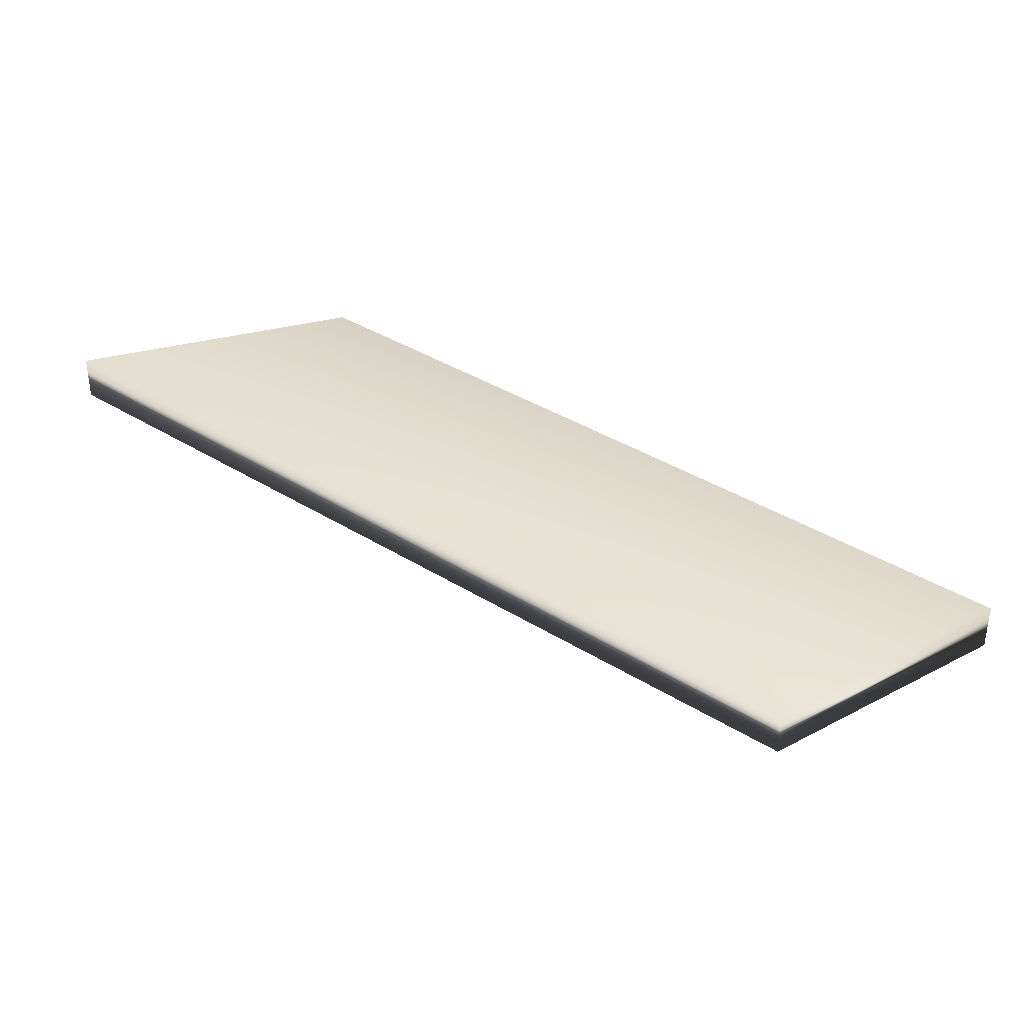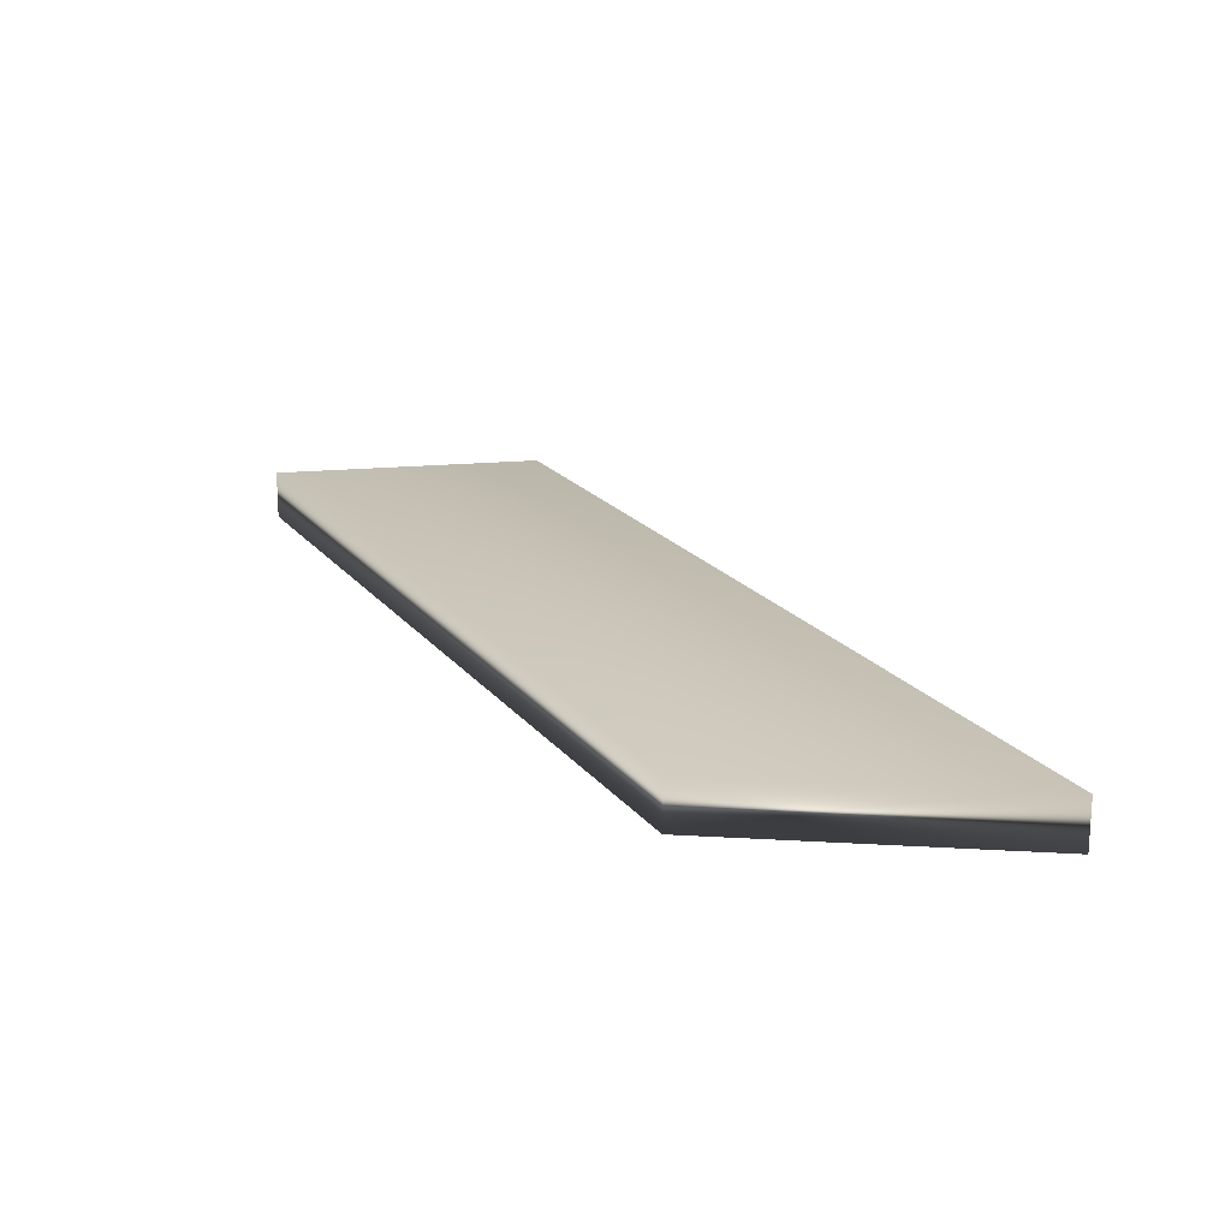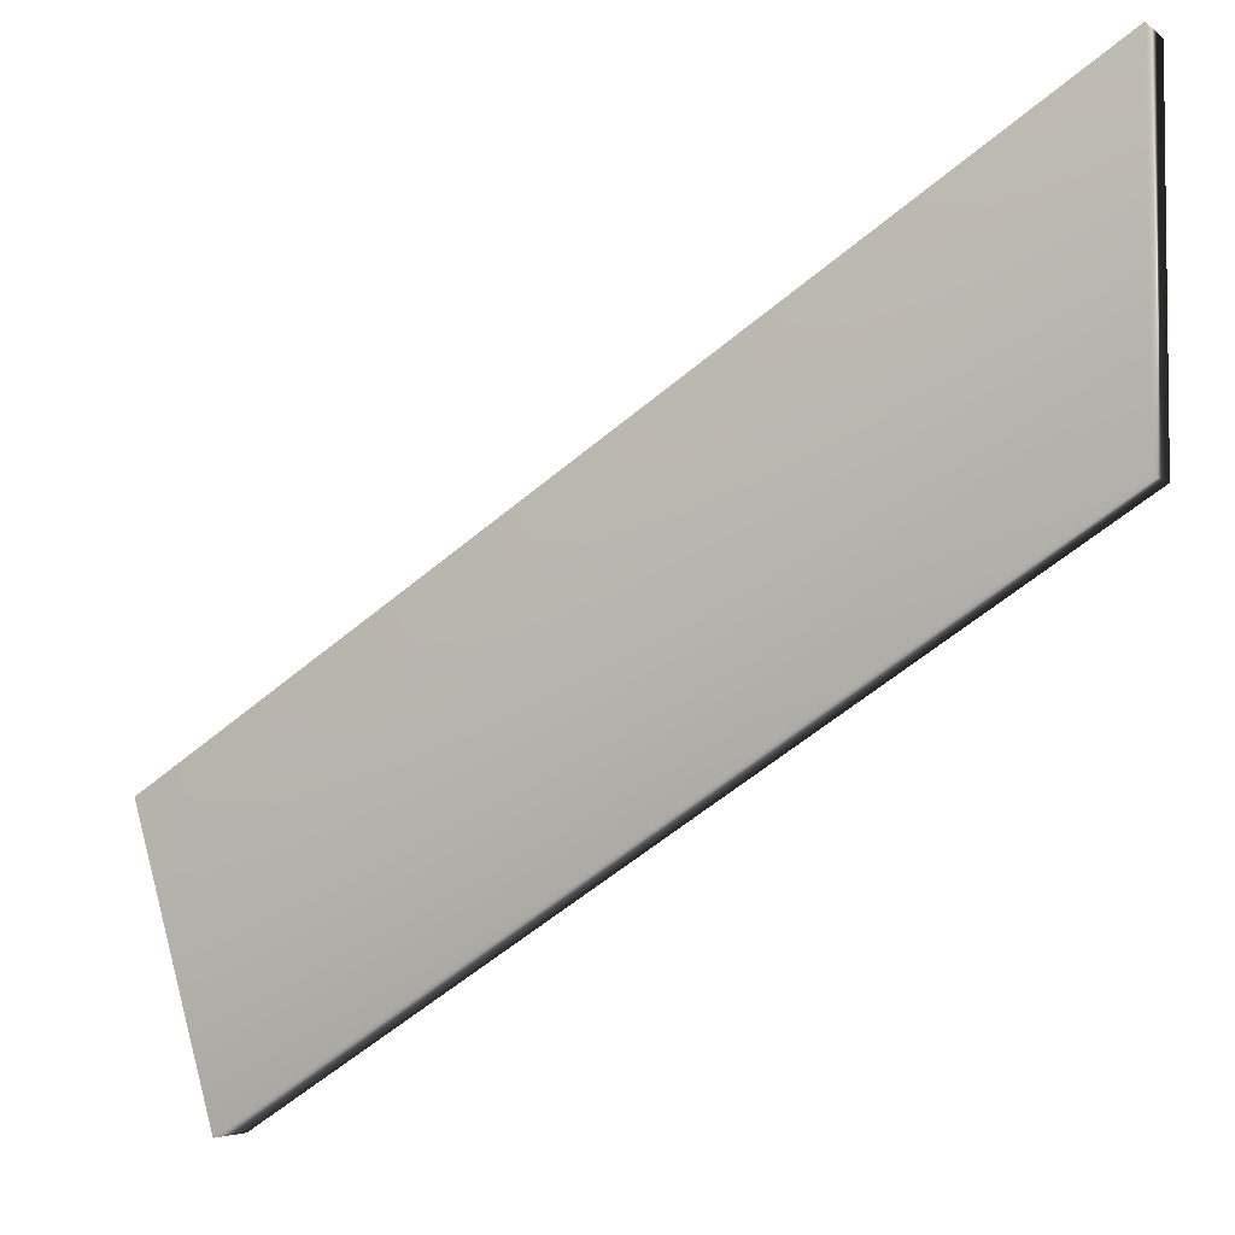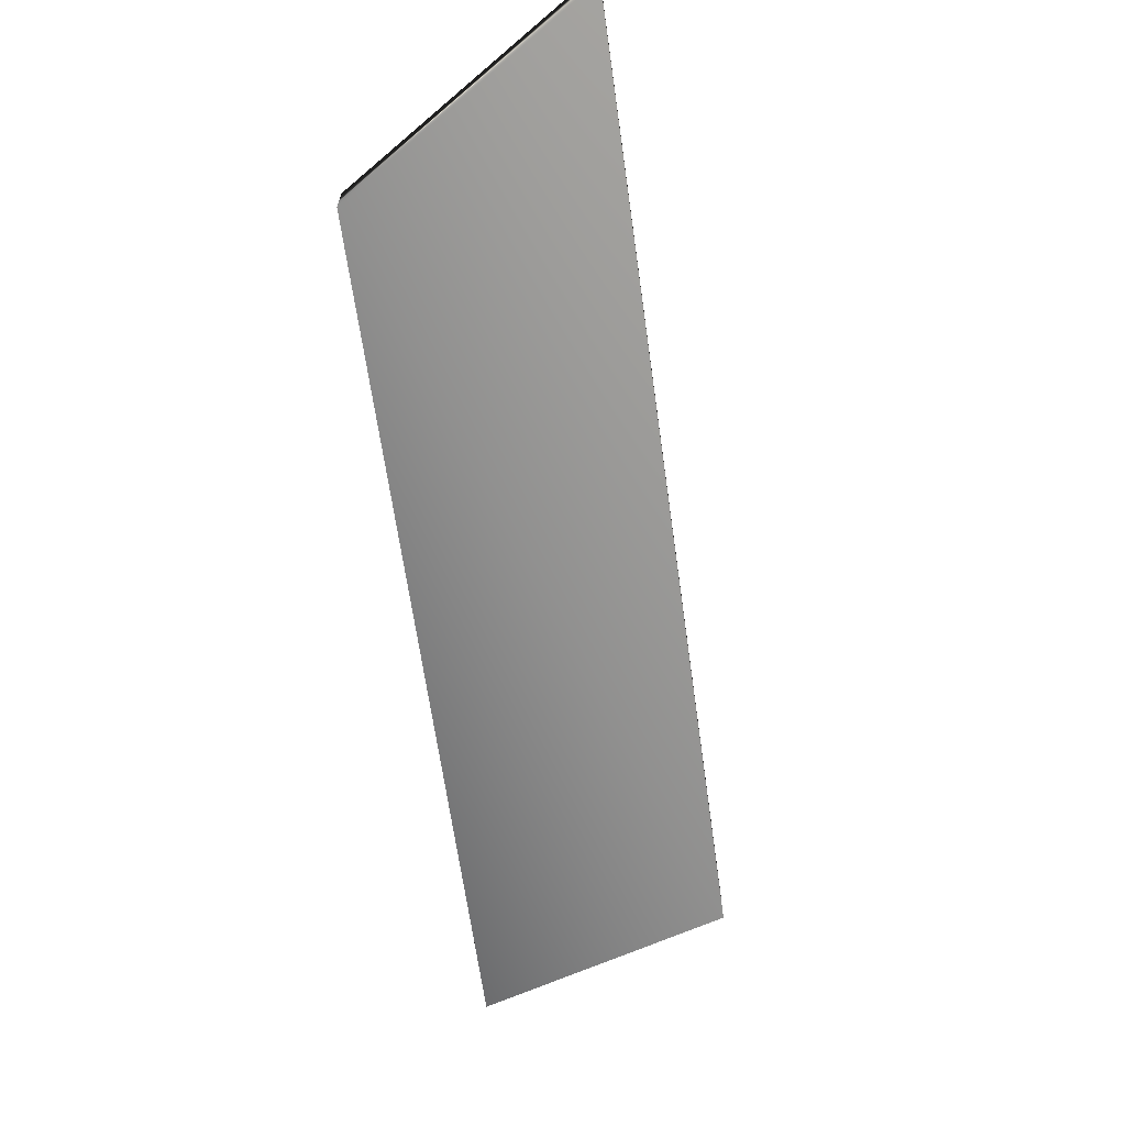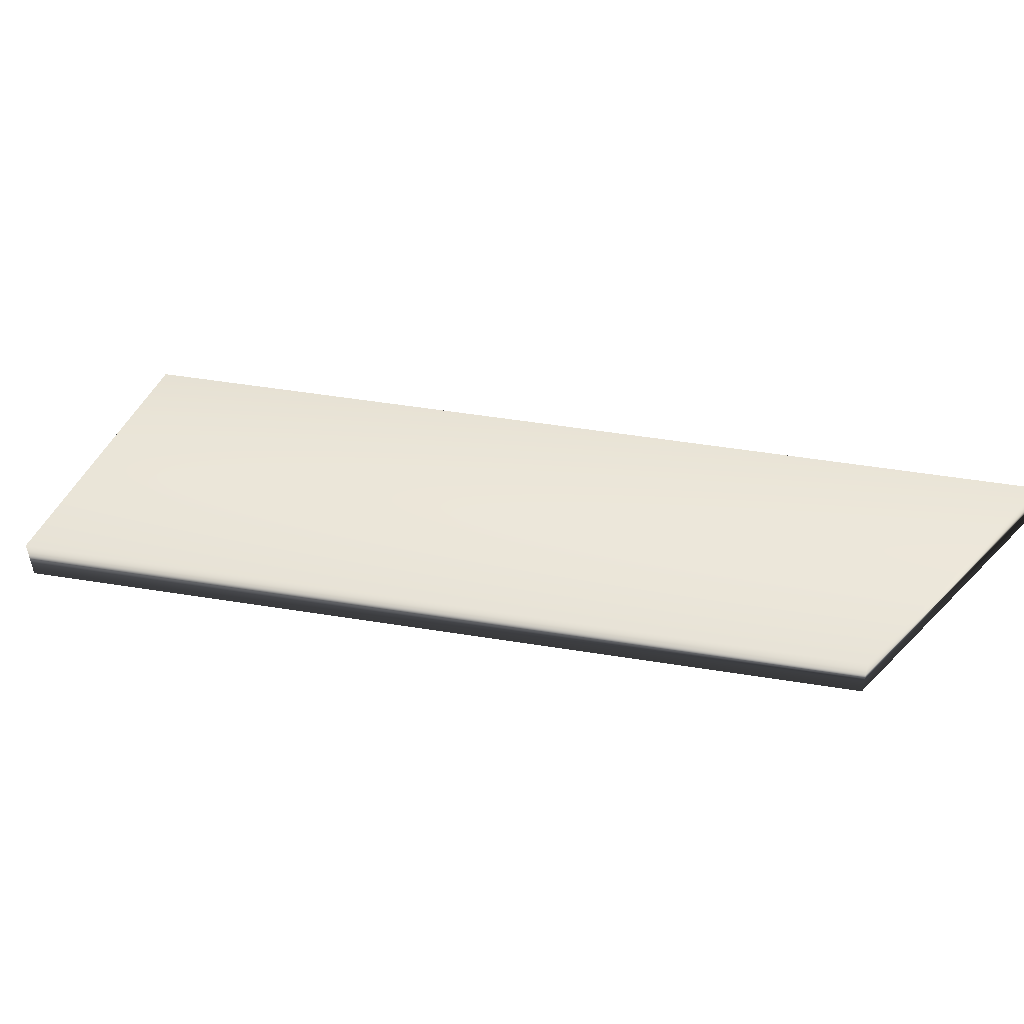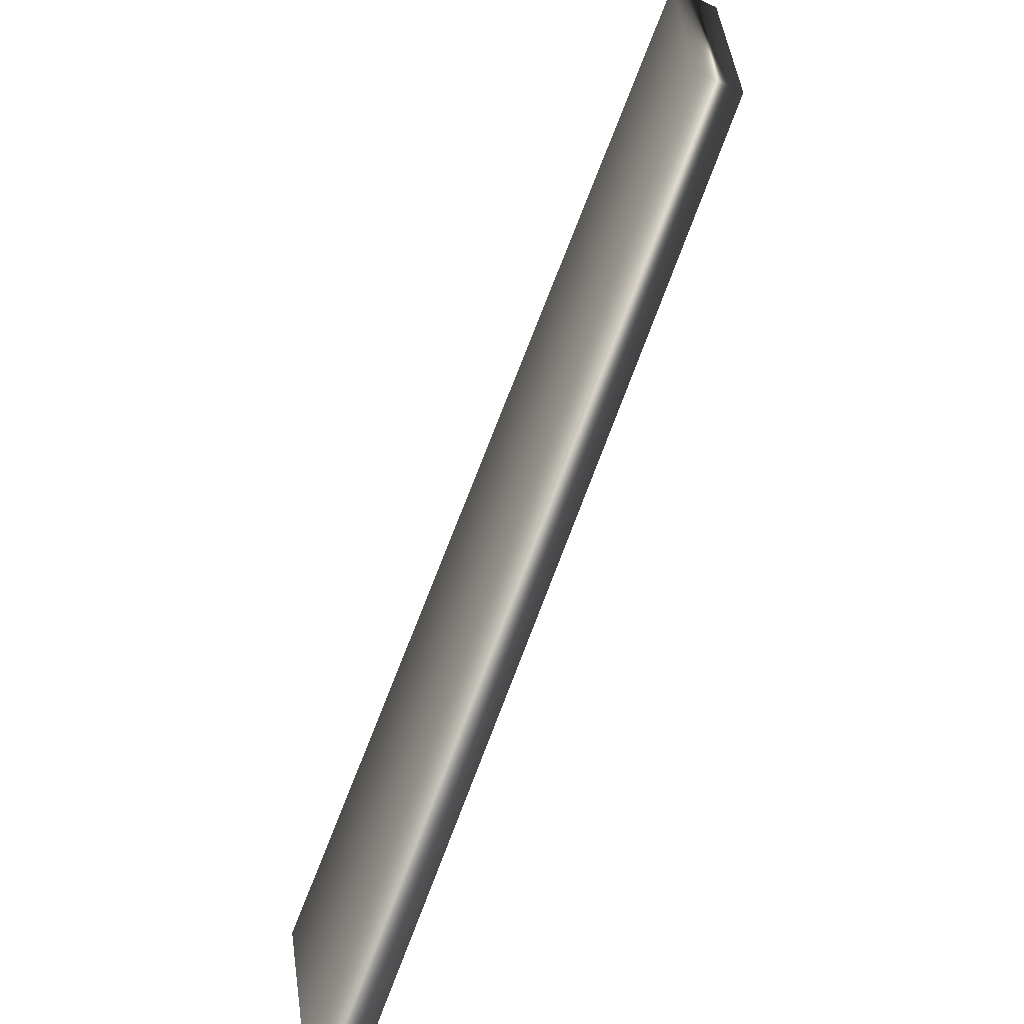
<metadata>
{"format":"obj","ext":"obj","renderer":"f3d","projection":"perspective","resolution":1024,"background":"white","views":[{"elev":36.8,"azim":-108.4,"up":"+Z"},{"elev":19.6,"azim":96.4,"up":"+Z"},{"elev":-4.4,"azim":25.6,"up":"+Y"},{"elev":-65.7,"azim":130.5,"up":"+Z"},{"elev":50.9,"azim":42.4,"up":"+Z"},{"elev":-65.1,"azim":64.4,"up":"+Y"}]}
</metadata>
<code>
v -26.7 37.89 -118.5
v -26.7 35.72 -118.5
v -26.7 37.89 -118.8
v -26.7 35.72 -118.8
v -31.89 32.42 -118.5
v -31.89 32.42 -118.8
v -32.43 34.25 -118.5
v -32.43 34.25 -118.8
f 1 2 3
f 3 2 4
f 5 6 2
f 2 6 4
f 5 2 7
f 7 2 1
f 6 8 4
f 4 8 3
f 8 7 3
f 3 7 1
f 8 6 7
f 7 6 5

</code>
